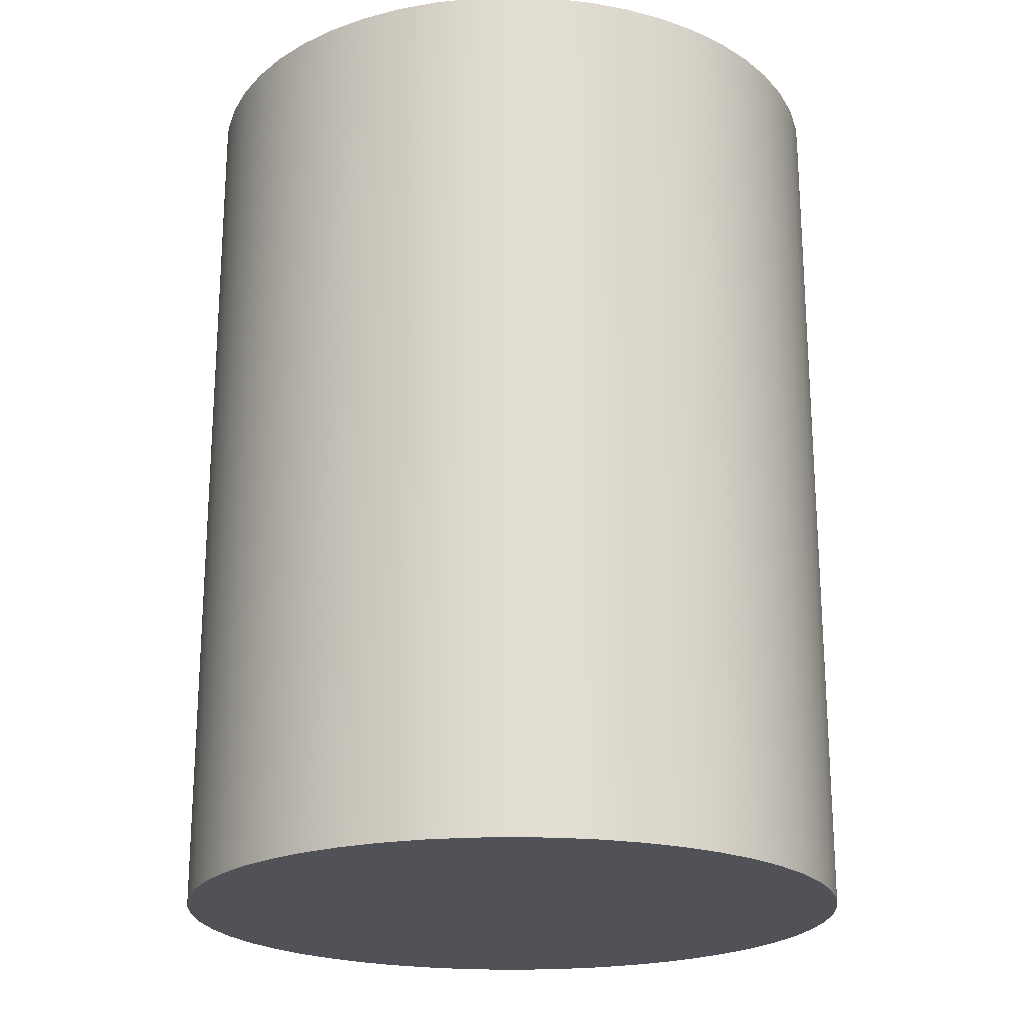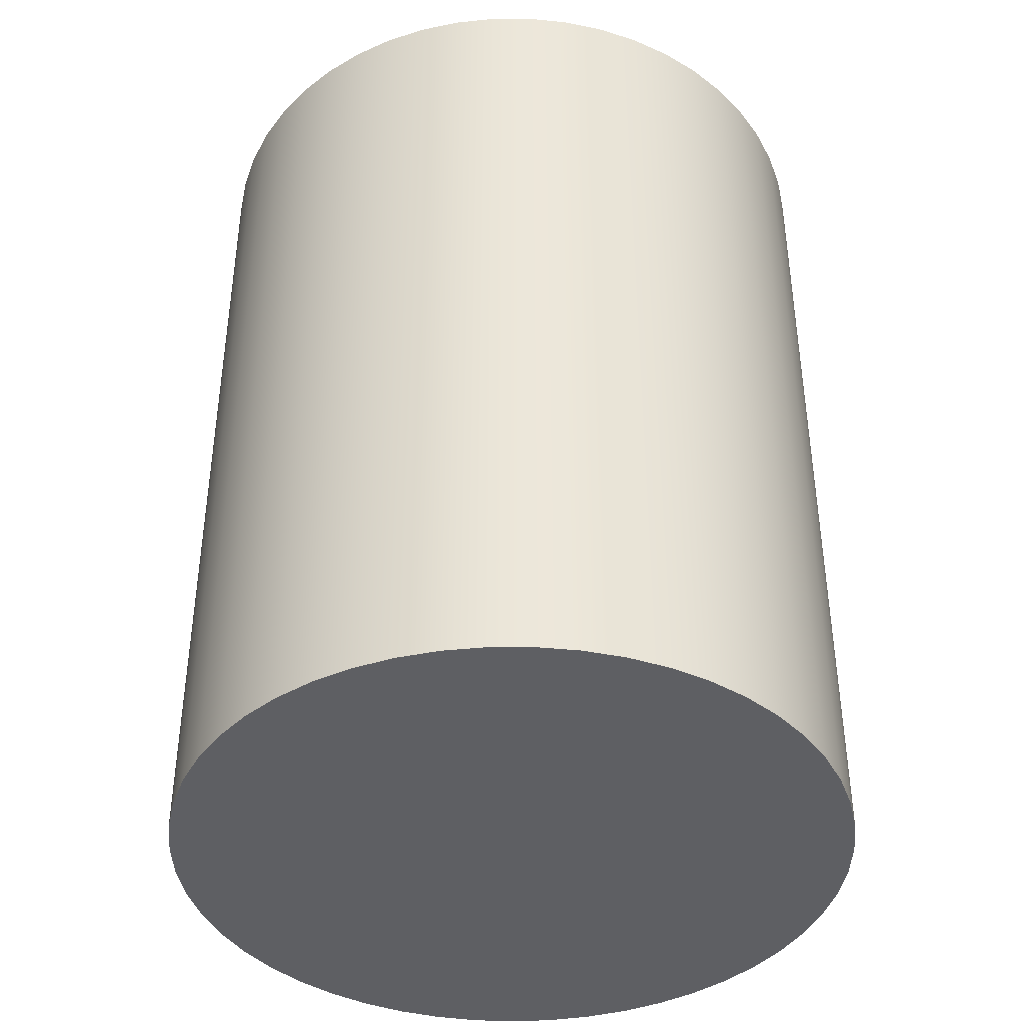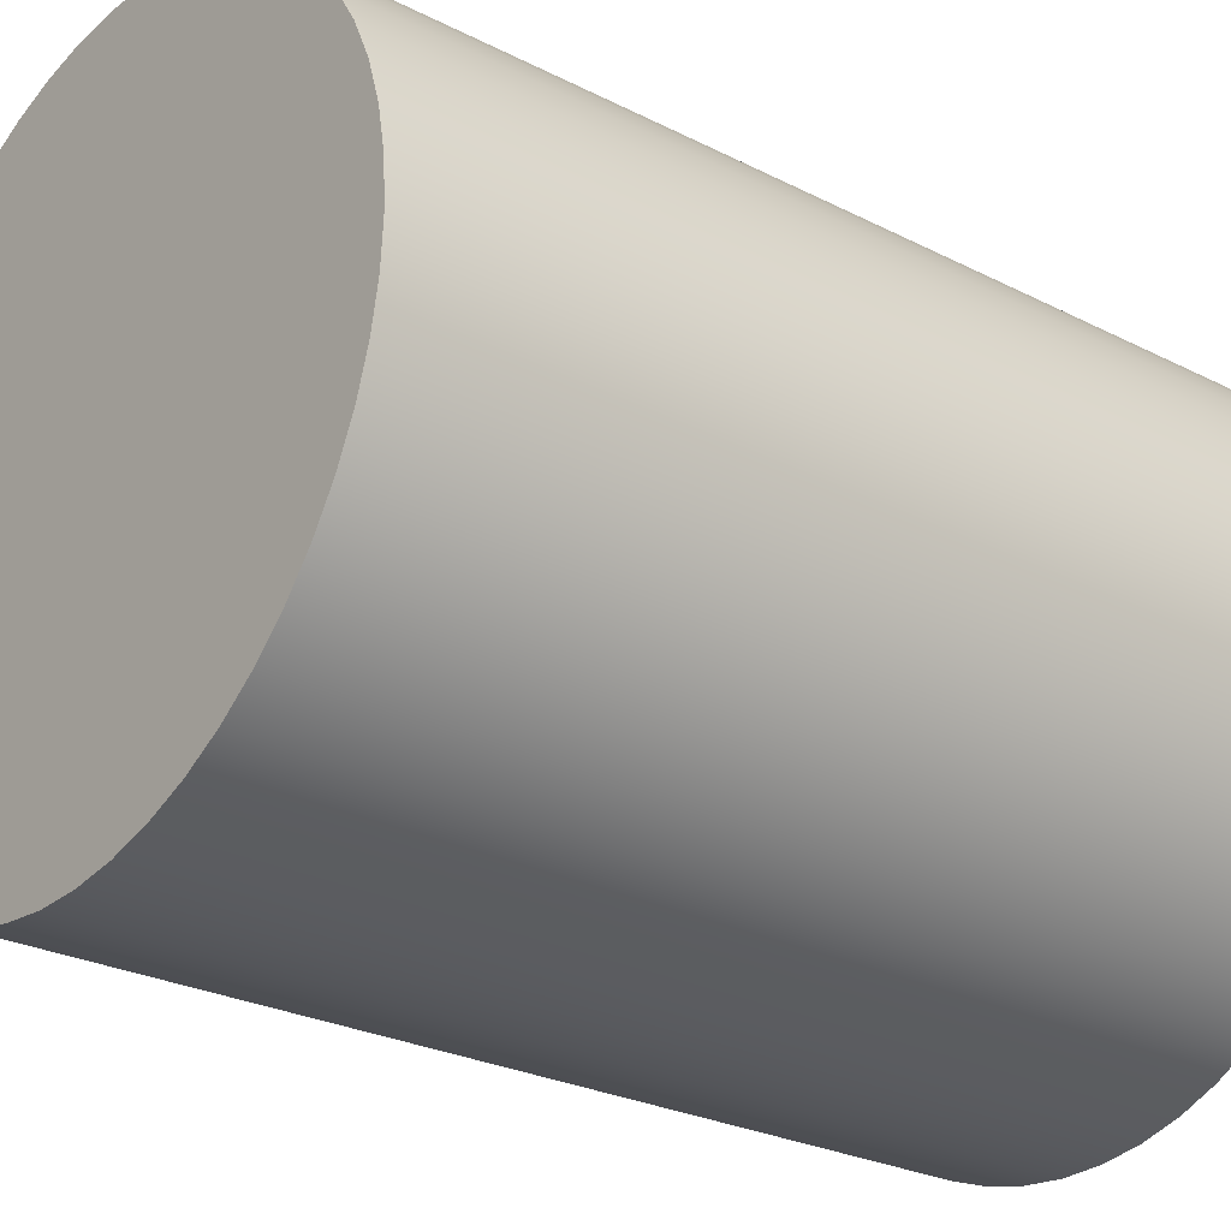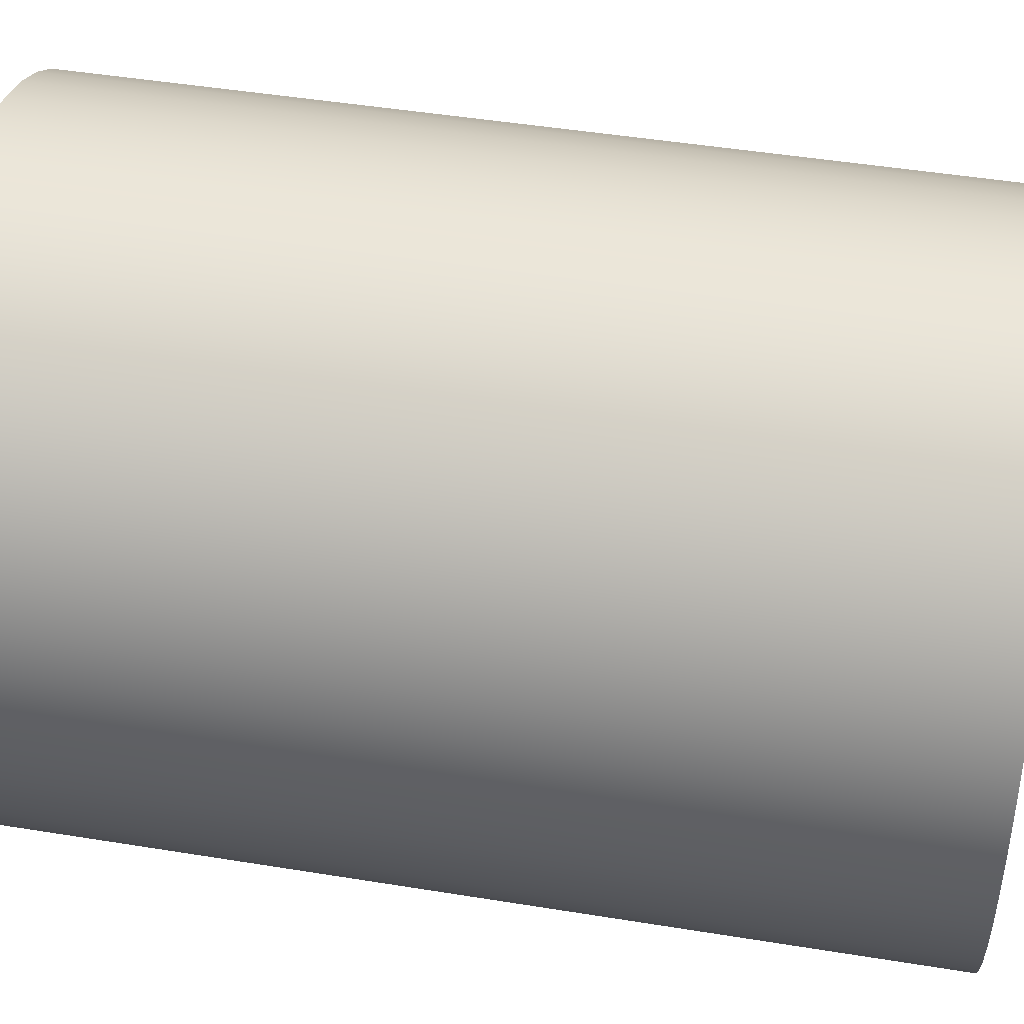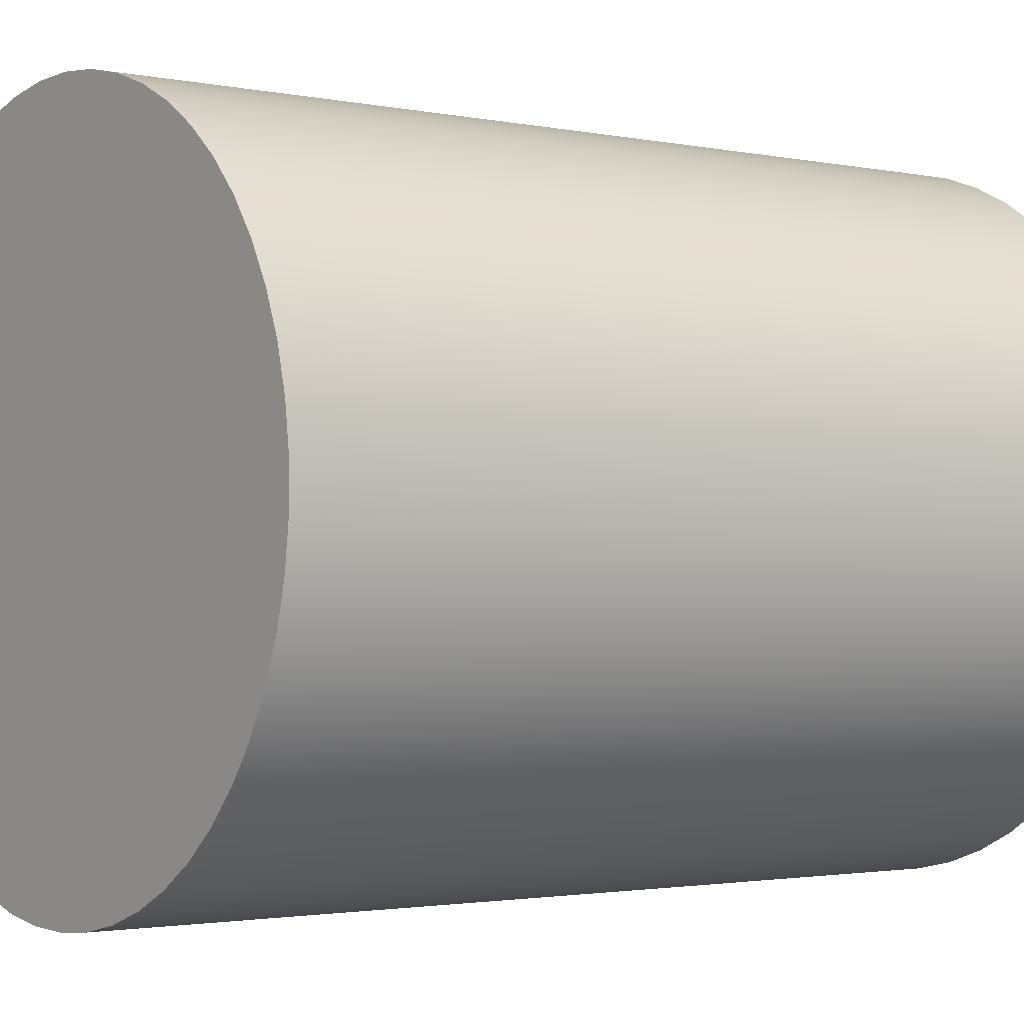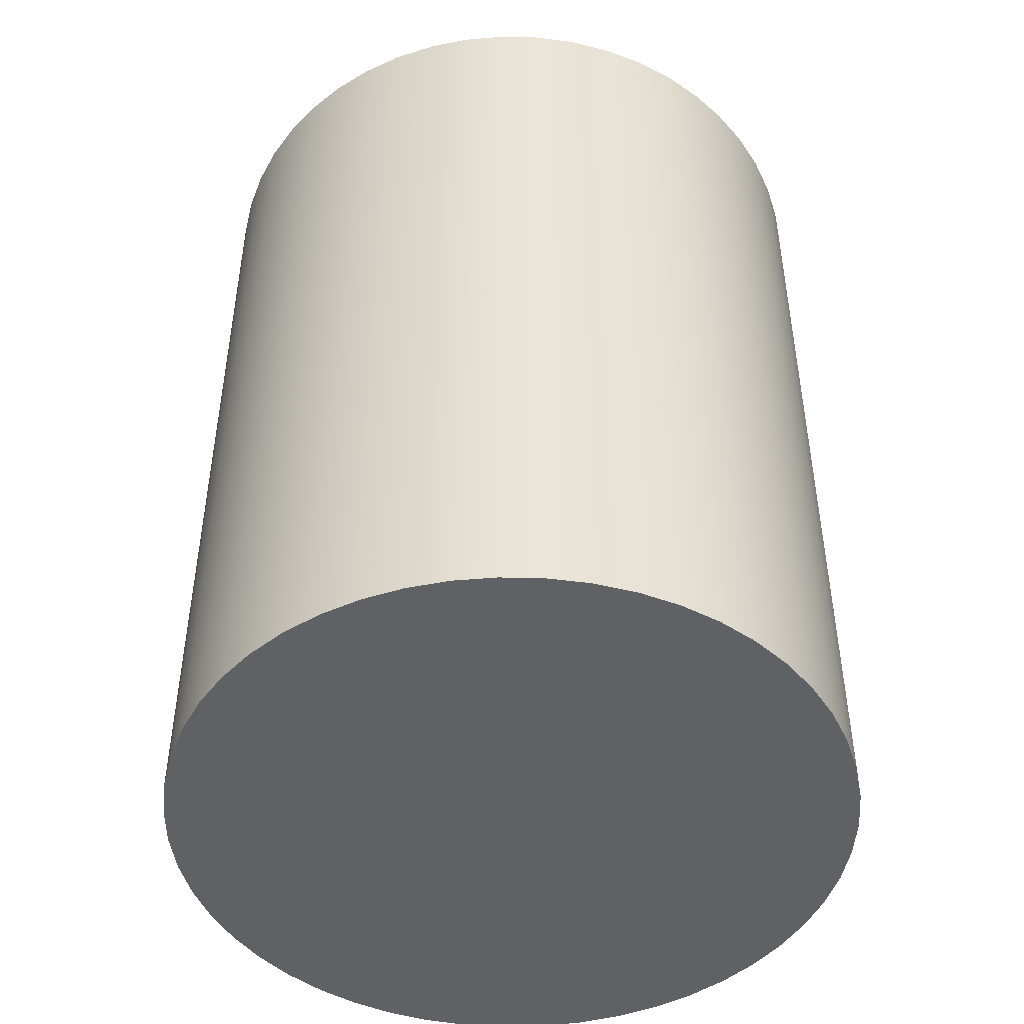
<metadata>
{"format":"obj","ext":"obj","renderer":"f3d","projection":"perspective","resolution":1024,"background":"white","views":[{"elev":-21.5,"azim":-19.5,"up":"+Y"},{"elev":-41.0,"azim":97.2,"up":"+Y"},{"elev":-26.0,"azim":-129.1,"up":"+Z"},{"elev":46.7,"azim":-79.5,"up":"+Z"},{"elev":-1.9,"azim":52.8,"up":"+Z"},{"elev":-47.3,"azim":88.5,"up":"+Y"}]}
</metadata>
<code>
v 78.5 -4 -5
v 78.51 -4 -4.816
v 78.55 -4 -4.634
v 78.6 -4 -4.458
v 78.68 -4 -4.29
v 78.78 -4 -4.133
v 78.89 -4 -3.989
v 79.02 -4 -3.861
v 79.17 -4 -3.75
v 79.33 -4 -3.657
v 79.5 -4 -3.585
v 79.68 -4 -3.535
v 79.86 -4 -3.506
v 80.05 -4 -3.501
v 80.23 -4 -3.518
v 80.41 -4 -3.557
v 80.58 -4 -3.619
v 80.75 -4 -3.701
v 80.9 -4 -3.803
v 81.04 -4 -3.923
v 81.17 -4 -4.06
v 81.28 -4 -4.21
v 81.36 -4 -4.373
v 81.43 -4 -4.545
v 81.47 -4 -4.724
v 81.5 -4 -4.908
v 81.5 -4 -5.092
v 81.47 -4 -5.276
v 81.43 -4 -5.455
v 81.36 -4 -5.627
v 81.28 -4 -5.79
v 81.17 -4 -5.94
v 81.04 -4 -6.077
v 80.9 -4 -6.197
v 80.75 -4 -6.299
v 80.58 -4 -6.381
v 80.41 -4 -6.443
v 80.23 -4 -6.482
v 80.05 -4 -6.499
v 79.86 -4 -6.494
v 79.68 -4 -6.465
v 79.5 -4 -6.415
v 79.33 -4 -6.343
v 79.17 -4 -6.25
v 79.02 -4 -6.139
v 78.89 -4 -6.011
v 78.78 -4 -5.867
v 78.68 -4 -5.71
v 78.6 -4 -5.542
v 78.55 -4 -5.366
v 78.51 -4 -5.184
v 78.5 0 -5
v 78.51 0 -5.184
v 78.55 0 -5.366
v 78.6 0 -5.542
v 78.68 0 -5.71
v 78.78 0 -5.867
v 78.89 0 -6.011
v 79.02 0 -6.139
v 79.17 0 -6.25
v 79.33 0 -6.343
v 79.5 0 -6.415
v 79.68 0 -6.465
v 79.86 0 -6.494
v 80.05 0 -6.499
v 80.23 0 -6.482
v 80.41 0 -6.443
v 80.58 0 -6.381
v 80.75 0 -6.299
v 80.9 0 -6.197
v 81.04 0 -6.077
v 81.17 0 -5.94
v 81.28 0 -5.79
v 81.36 0 -5.627
v 81.43 0 -5.455
v 81.47 0 -5.276
v 81.5 0 -5.092
v 81.5 0 -4.908
v 81.47 0 -4.724
v 81.43 0 -4.545
v 81.36 0 -4.373
v 81.28 0 -4.21
v 81.17 0 -4.06
v 81.04 0 -3.923
v 80.9 0 -3.803
v 80.75 0 -3.701
v 80.58 0 -3.619
v 80.41 0 -3.557
v 80.23 0 -3.518
v 80.05 0 -3.501
v 79.86 0 -3.506
v 79.68 0 -3.535
v 79.5 0 -3.585
v 79.33 0 -3.657
v 79.17 0 -3.75
v 79.02 0 -3.861
v 78.89 0 -3.989
v 78.78 0 -4.133
v 78.68 0 -4.29
v 78.6 0 -4.458
v 78.55 0 -4.634
v 78.51 0 -4.816
v 78.5 0 -5
v 78.5 -4 -5
v 78.5 0 -5
v 78.51 0 -4.816
v 78.55 0 -4.634
v 78.6 0 -4.458
v 78.68 0 -4.29
v 78.78 0 -4.133
v 78.89 0 -3.989
v 79.02 0 -3.861
v 79.17 0 -3.75
v 79.33 0 -3.657
v 79.5 0 -3.585
v 79.68 0 -3.535
v 79.86 0 -3.506
v 80.05 0 -3.501
v 80.23 0 -3.518
v 80.41 0 -3.557
v 80.58 0 -3.619
v 80.75 0 -3.701
v 80.9 0 -3.803
v 81.04 0 -3.923
v 81.17 0 -4.06
v 81.28 0 -4.21
v 81.36 0 -4.373
v 81.43 0 -4.545
v 81.47 0 -4.724
v 81.5 0 -4.908
v 81.5 0 -5.092
v 81.47 0 -5.276
v 81.43 0 -5.455
v 81.36 0 -5.627
v 81.28 0 -5.79
v 81.17 0 -5.94
v 81.04 0 -6.077
v 80.9 0 -6.197
v 80.75 0 -6.299
v 80.58 0 -6.381
v 80.41 0 -6.443
v 80.23 0 -6.482
v 80.05 0 -6.499
v 79.86 0 -6.494
v 79.68 0 -6.465
v 79.5 0 -6.415
v 79.33 0 -6.343
v 79.17 0 -6.25
v 79.02 0 -6.139
v 78.89 0 -6.011
v 78.78 0 -5.867
v 78.68 0 -5.71
v 78.6 0 -5.542
v 78.55 0 -5.366
v 78.51 0 -5.184
v 78.5 -4 -5
v 78.51 -4 -5.184
v 78.55 -4 -5.366
v 78.6 -4 -5.542
v 78.68 -4 -5.71
v 78.78 -4 -5.867
v 78.89 -4 -6.011
v 79.02 -4 -6.139
v 79.17 -4 -6.25
v 79.33 -4 -6.343
v 79.5 -4 -6.415
v 79.68 -4 -6.465
v 79.86 -4 -6.494
v 80.05 -4 -6.499
v 80.23 -4 -6.482
v 80.41 -4 -6.443
v 80.58 -4 -6.381
v 80.75 -4 -6.299
v 80.9 -4 -6.197
v 81.04 -4 -6.077
v 81.17 -4 -5.94
v 81.28 -4 -5.79
v 81.36 -4 -5.627
v 81.43 -4 -5.455
v 81.47 -4 -5.276
v 81.5 -4 -5.092
v 81.5 -4 -4.908
v 81.47 -4 -4.724
v 81.43 -4 -4.545
v 81.36 -4 -4.373
v 81.28 -4 -4.21
v 81.17 -4 -4.06
v 81.04 -4 -3.923
v 80.9 -4 -3.803
v 80.75 -4 -3.701
v 80.58 -4 -3.619
v 80.41 -4 -3.557
v 80.23 -4 -3.518
v 80.05 -4 -3.501
v 79.86 -4 -3.506
v 79.68 -4 -3.535
v 79.5 -4 -3.585
v 79.33 -4 -3.657
v 79.17 -4 -3.75
v 79.02 -4 -3.861
v 78.89 -4 -3.989
v 78.78 -4 -4.133
v 78.68 -4 -4.29
v 78.6 -4 -4.458
v 78.55 -4 -4.634
v 78.51 -4 -4.816
g ca29044a-e2a7-11ea-8410-54bf646e7e1f
f 2 102 1
f 1 102 103
f 104 52 51
f 51 52 53
f 51 53 50
f 50 53 54
f 50 54 49
f 49 54 55
f 49 55 48
f 48 55 56
f 48 56 47
f 47 56 57
f 47 57 46
f 46 57 58
f 46 58 45
f 45 58 59
f 45 59 44
f 44 59 60
f 44 60 43
f 43 60 61
f 43 61 42
f 42 61 62
f 42 62 41
f 41 62 63
f 41 63 40
f 40 63 64
f 40 64 39
f 39 64 65
f 39 65 38
f 38 65 66
f 38 66 37
f 37 66 67
f 37 67 36
f 36 67 68
f 36 68 35
f 35 68 69
f 35 69 34
f 34 69 70
f 34 70 33
f 33 70 71
f 33 71 32
f 32 71 72
f 32 72 31
f 31 72 73
f 31 73 30
f 30 73 74
f 30 74 29
f 29 74 75
f 29 75 28
f 28 75 76
f 28 76 27
f 27 76 77
f 27 77 26
f 26 77 78
f 26 78 25
f 25 78 79
f 25 79 24
f 24 79 80
f 24 80 23
f 23 80 81
f 23 81 22
f 22 81 82
f 22 82 21
f 21 82 83
f 21 83 20
f 20 83 84
f 20 84 19
f 19 84 85
f 19 85 18
f 18 85 86
f 18 86 17
f 17 86 87
f 17 87 16
f 16 87 88
f 16 88 15
f 15 88 89
f 15 89 14
f 14 89 90
f 14 90 13
f 13 90 91
f 13 91 12
f 12 91 92
f 12 92 11
f 11 92 93
f 11 93 10
f 10 93 94
f 10 94 9
f 9 94 95
f 9 95 8
f 8 95 96
f 8 96 7
f 7 96 97
f 7 97 6
f 6 97 98
f 6 98 5
f 5 98 99
f 5 99 4
f 4 99 100
f 4 100 3
f 3 100 101
f 3 101 2
f 2 101 102
g ca2a3d00-e2a7-11ea-83a4-54bf646e7e1f
f 105 106 155
f 155 106 154
f 154 106 107
f 154 107 153
f 153 107 152
f 152 107 151
f 151 107 150
f 150 107 149
f 149 107 148
f 148 107 147
f 147 107 146
f 146 107 145
f 145 107 144
f 144 107 143
f 143 107 142
f 142 107 141
f 141 107 140
f 140 107 139
f 139 107 138
f 138 107 137
f 137 107 136
f 136 107 135
f 135 107 134
f 134 107 133
f 133 107 132
f 132 107 131
f 131 107 130
f 130 107 129
f 129 107 128
f 128 107 108
f 128 108 127
f 127 108 109
f 127 109 126
f 126 109 110
f 126 110 125
f 125 110 111
f 125 111 124
f 124 111 112
f 124 112 123
f 123 112 113
f 123 113 122
f 122 113 114
f 122 114 121
f 121 114 115
f 121 115 120
f 120 115 116
f 120 116 119
f 119 116 117
f 119 117 118
g ca2b4e98-e2a7-11ea-9480-54bf646e7e1f
f 156 157 206
f 206 157 158
f 206 158 205
f 205 158 159
f 205 159 160
f 160 161 205
f 205 161 162
f 205 162 163
f 163 164 205
f 205 164 165
f 205 165 166
f 166 167 205
f 205 167 168
f 205 168 169
f 169 170 205
f 205 170 171
f 205 171 172
f 172 173 205
f 205 173 174
f 205 174 175
f 175 176 205
f 205 176 177
f 205 177 178
f 178 179 205
f 205 179 180
f 205 180 181
f 181 182 205
f 205 182 183
f 205 183 184
f 205 184 204
f 204 184 185
f 204 185 203
f 203 185 186
f 203 186 202
f 202 186 187
f 202 187 201
f 201 187 188
f 201 188 200
f 200 188 189
f 200 189 199
f 199 189 190
f 199 190 198
f 198 190 191
f 198 191 197
f 197 191 192
f 197 192 196
f 196 192 193
f 196 193 195
f 195 193 194

</code>
